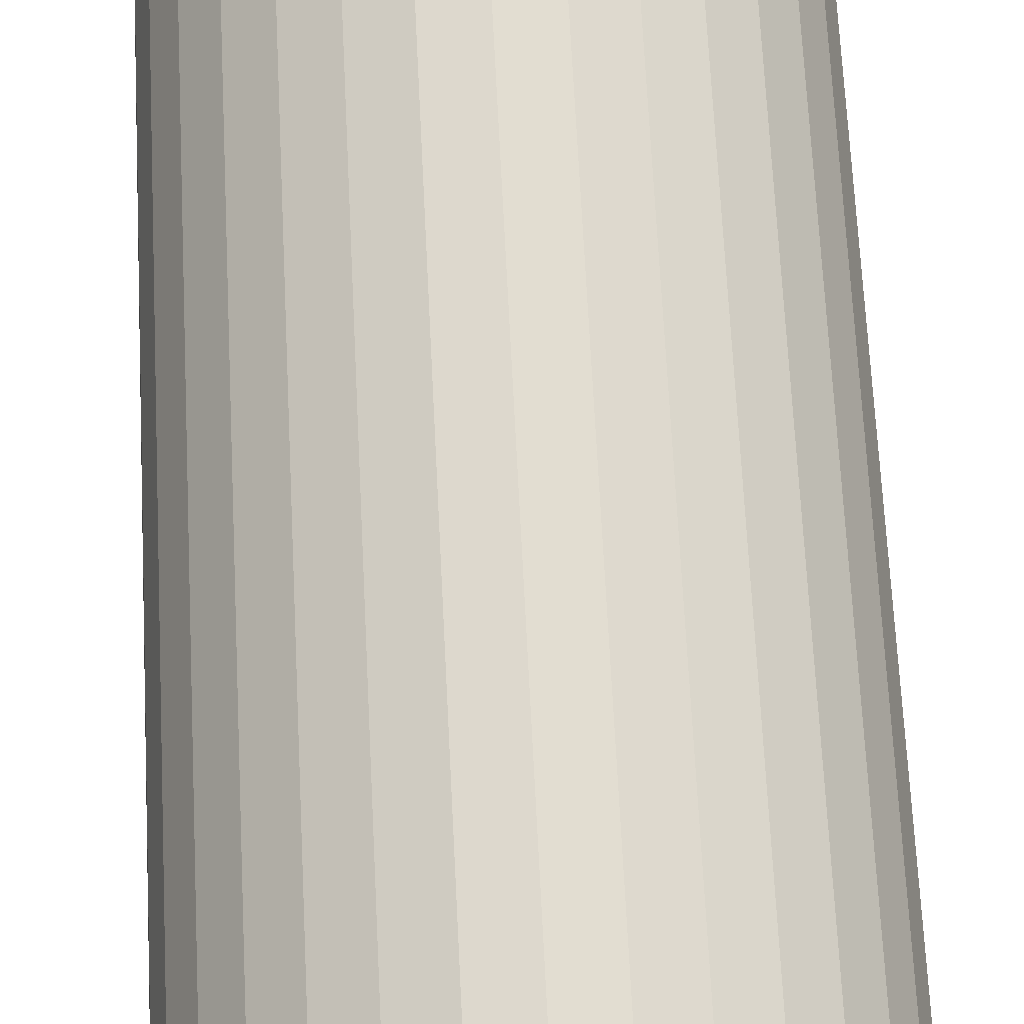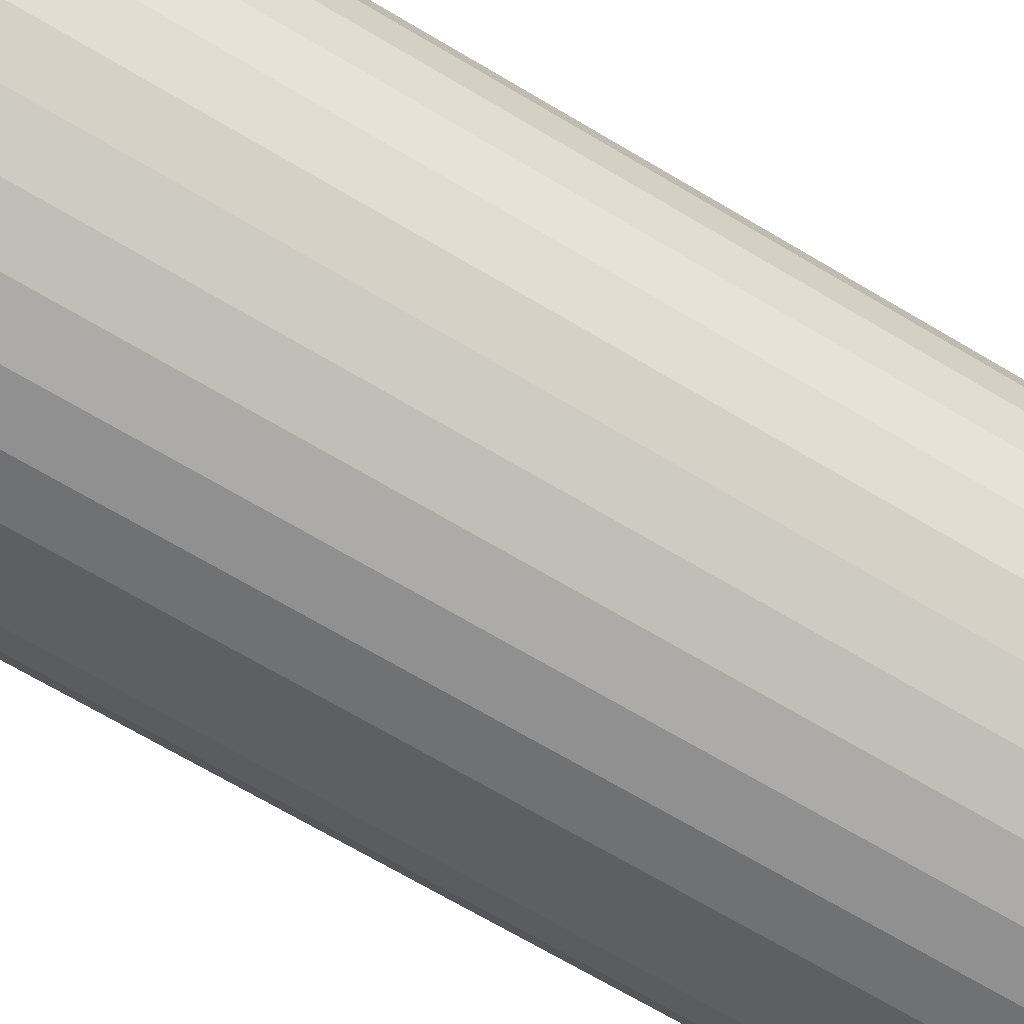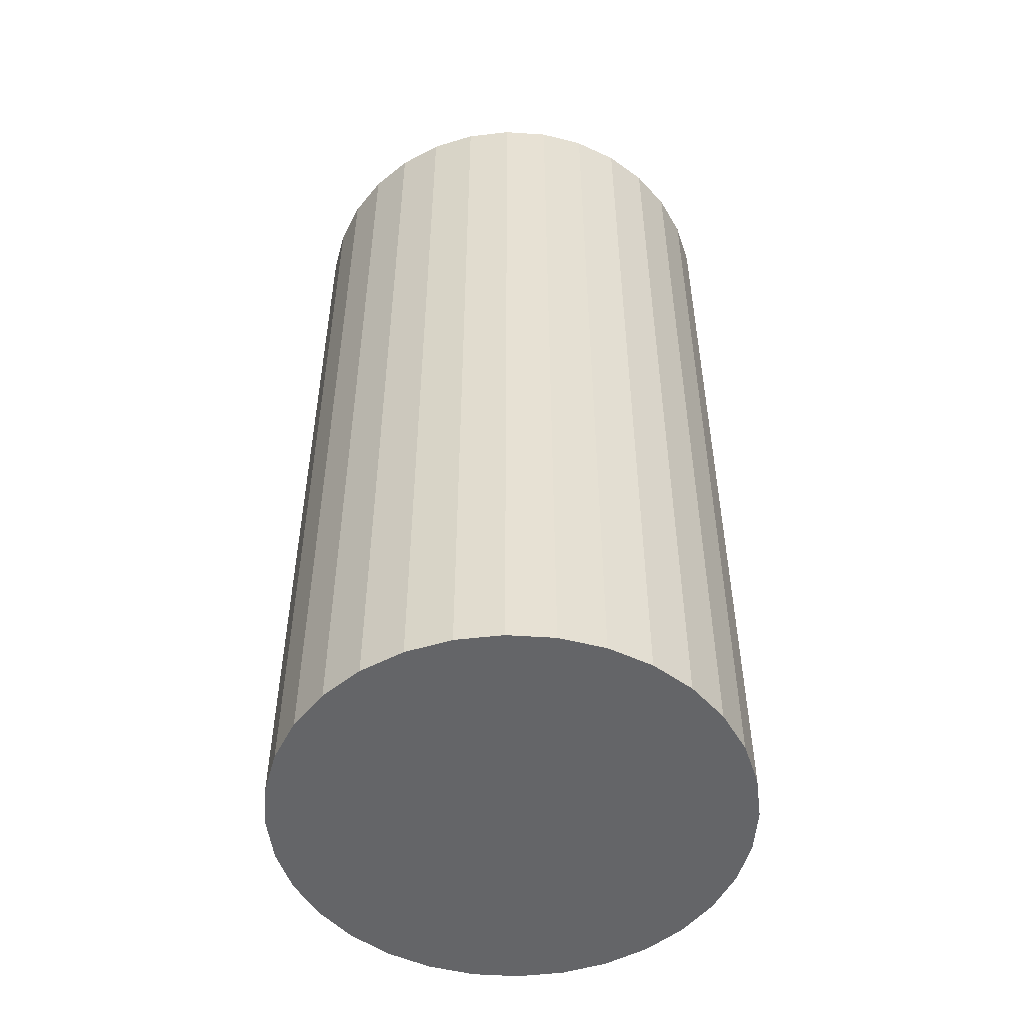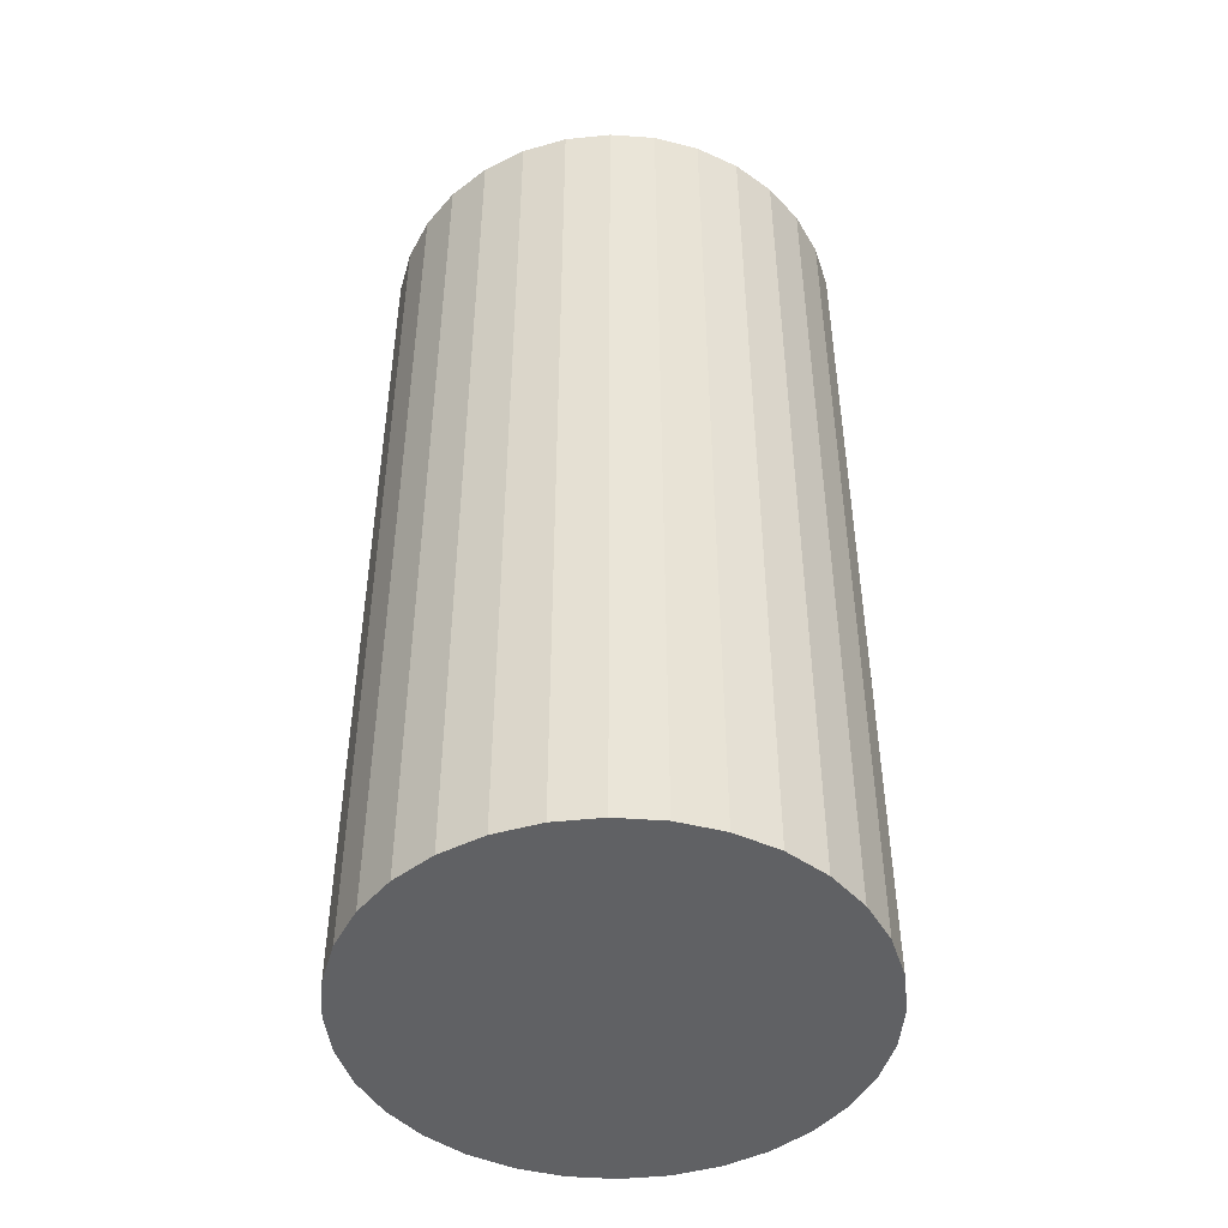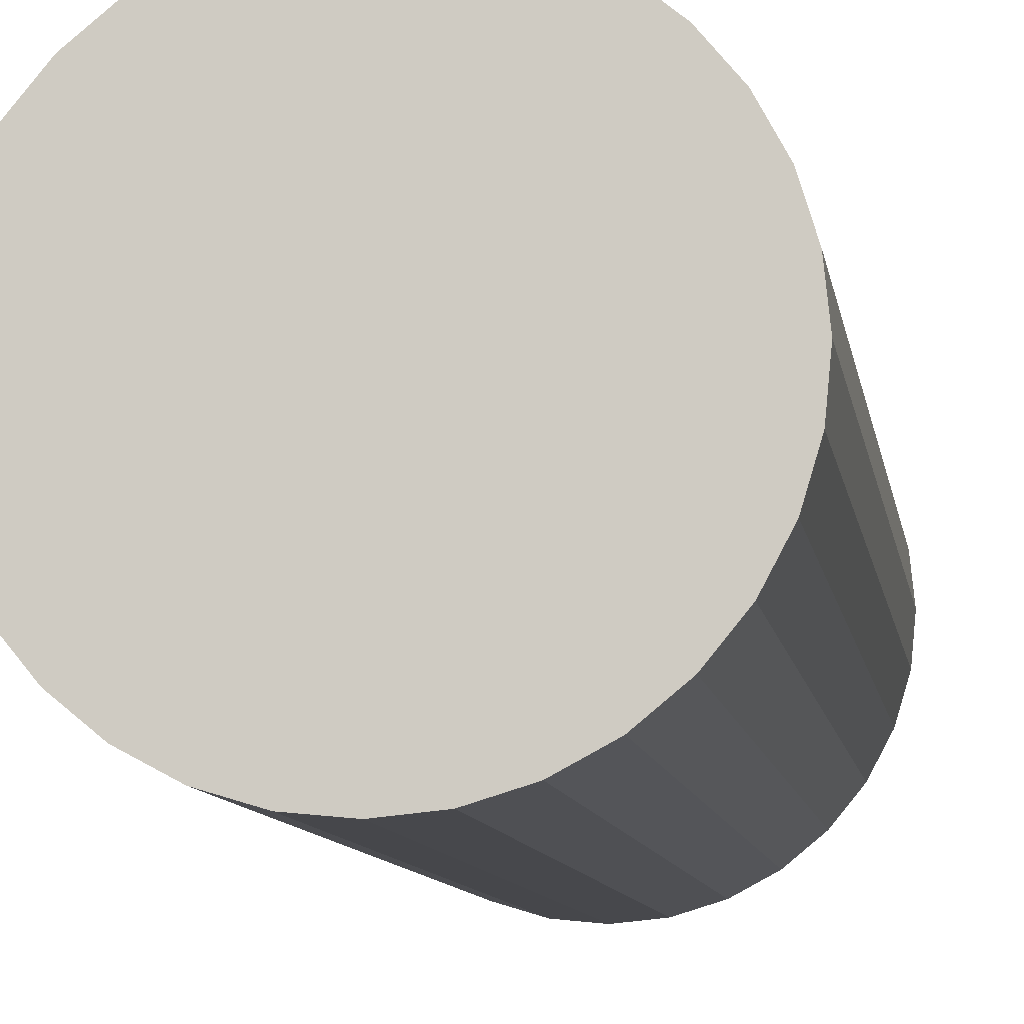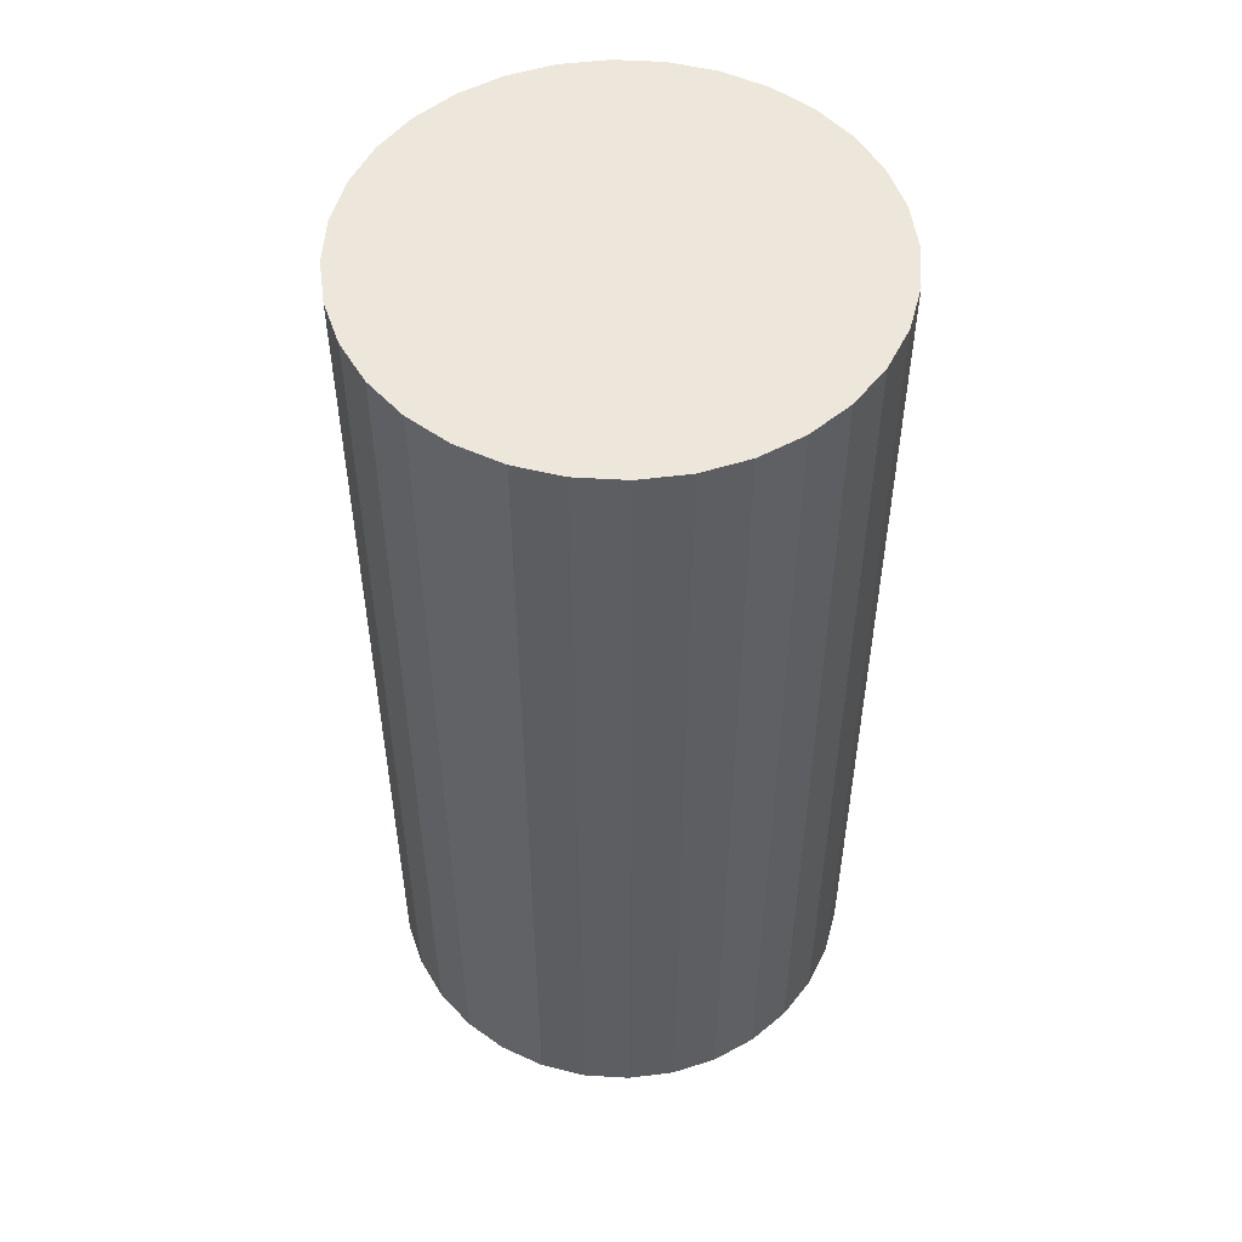
<metadata>
{"format":"obj","ext":"obj","renderer":"f3d","projection":"perspective","resolution":1024,"background":"white","views":[{"elev":69.6,"azim":-2.9,"up":"+Z"},{"elev":-71.0,"azim":59.5,"up":"+Z"},{"elev":-51.6,"azim":-66.0,"up":"+Y"},{"elev":-46.9,"azim":-111.5,"up":"+Y"},{"elev":-9.9,"azim":9.0,"up":"+Z"},{"elev":52.3,"azim":-24.5,"up":"+Y"}]}
</metadata>
<code>
o Cylinder
v 0 0.5 0.25
v 0 -0.5 0.25
v 0.04877 0.5 0.2452
v 0.04877 -0.5 0.2452
v 0.09567 0.5 0.231
v 0.09567 -0.5 0.231
v 0.1389 0.5 0.2079
v 0.1389 -0.5 0.2079
v 0.1768 0.5 0.1768
v 0.1768 -0.5 0.1768
v 0.2079 0.5 0.1389
v 0.2079 -0.5 0.1389
v 0.231 0.5 0.09567
v 0.231 -0.5 0.09567
v 0.2452 0.5 0.04877
v 0.2452 -0.5 0.04877
v 0.25 0.5 0
v 0.25 -0.5 -0
v 0.2452 0.5 -0.04877
v 0.2452 -0.5 -0.04877
v 0.231 0.5 -0.09567
v 0.231 -0.5 -0.09567
v 0.2079 0.5 -0.1389
v 0.2079 -0.5 -0.1389
v 0.1768 0.5 -0.1768
v 0.1768 -0.5 -0.1768
v 0.1389 0.5 -0.2079
v 0.1389 -0.5 -0.2079
v 0.09567 0.5 -0.231
v 0.09567 -0.5 -0.231
v 0.04877 0.5 -0.2452
v 0.04877 -0.5 -0.2452
v -0 0.5 -0.25
v -0 -0.5 -0.25
v -0.04877 0.5 -0.2452
v -0.04877 -0.5 -0.2452
v -0.09567 0.5 -0.231
v -0.09567 -0.5 -0.231
v -0.1389 0.5 -0.2079
v -0.1389 -0.5 -0.2079
v -0.1768 0.5 -0.1768
v -0.1768 -0.5 -0.1768
v -0.2079 0.5 -0.1389
v -0.2079 -0.5 -0.1389
v -0.231 0.5 -0.09567
v -0.231 -0.5 -0.09567
v -0.2452 0.5 -0.04877
v -0.2452 -0.5 -0.04877
v -0.25 0.5 0
v -0.25 -0.5 0
v -0.2452 0.5 0.04877
v -0.2452 -0.5 0.04877
v -0.231 0.5 0.09567
v -0.231 -0.5 0.09567
v -0.2079 0.5 0.1389
v -0.2079 -0.5 0.1389
v -0.1768 0.5 0.1768
v -0.1768 -0.5 0.1768
v -0.1389 0.5 0.2079
v -0.1389 -0.5 0.2079
v -0.09567 0.5 0.231
v -0.09567 -0.5 0.231
v -0.04877 0.5 0.2452
v -0.04877 -0.5 0.2452
f 1 2 4 3
f 3 4 6 5
f 5 6 8 7
f 7 8 10 9
f 9 10 12 11
f 11 12 14 13
f 13 14 16 15
f 15 16 18 17
f 17 18 20 19
f 19 20 22 21
f 21 22 24 23
f 23 24 26 25
f 25 26 28 27
f 27 28 30 29
f 29 30 32 31
f 31 32 34 33
f 33 34 36 35
f 35 36 38 37
f 37 38 40 39
f 39 40 42 41
f 41 42 44 43
f 43 44 46 45
f 45 46 48 47
f 47 48 50 49
f 49 50 52 51
f 51 52 54 53
f 53 54 56 55
f 55 56 58 57
f 57 58 60 59
f 59 60 62 61
f 4 2 64 62 60 58 56 54 52 50 48 46 44 42 40 38 36 34 32 30 28 26 24 22 20 18 16 14 12 10 8 6
f 63 64 2 1
f 61 62 64 63
f 1 3 5 7 9 11 13 15 17 19 21 23 25 27 29 31 33 35 37 39 41 43 45 47 49 51 53 55 57 59 61 63

</code>
